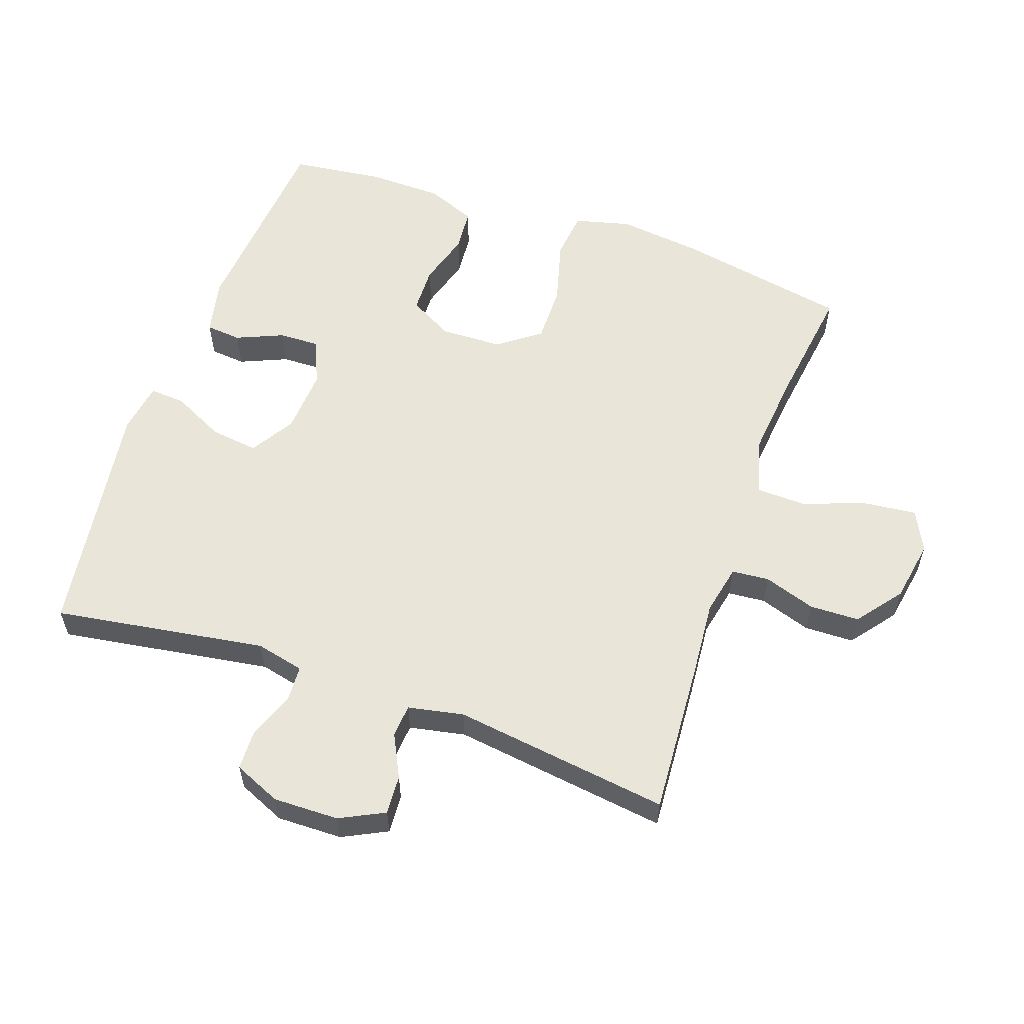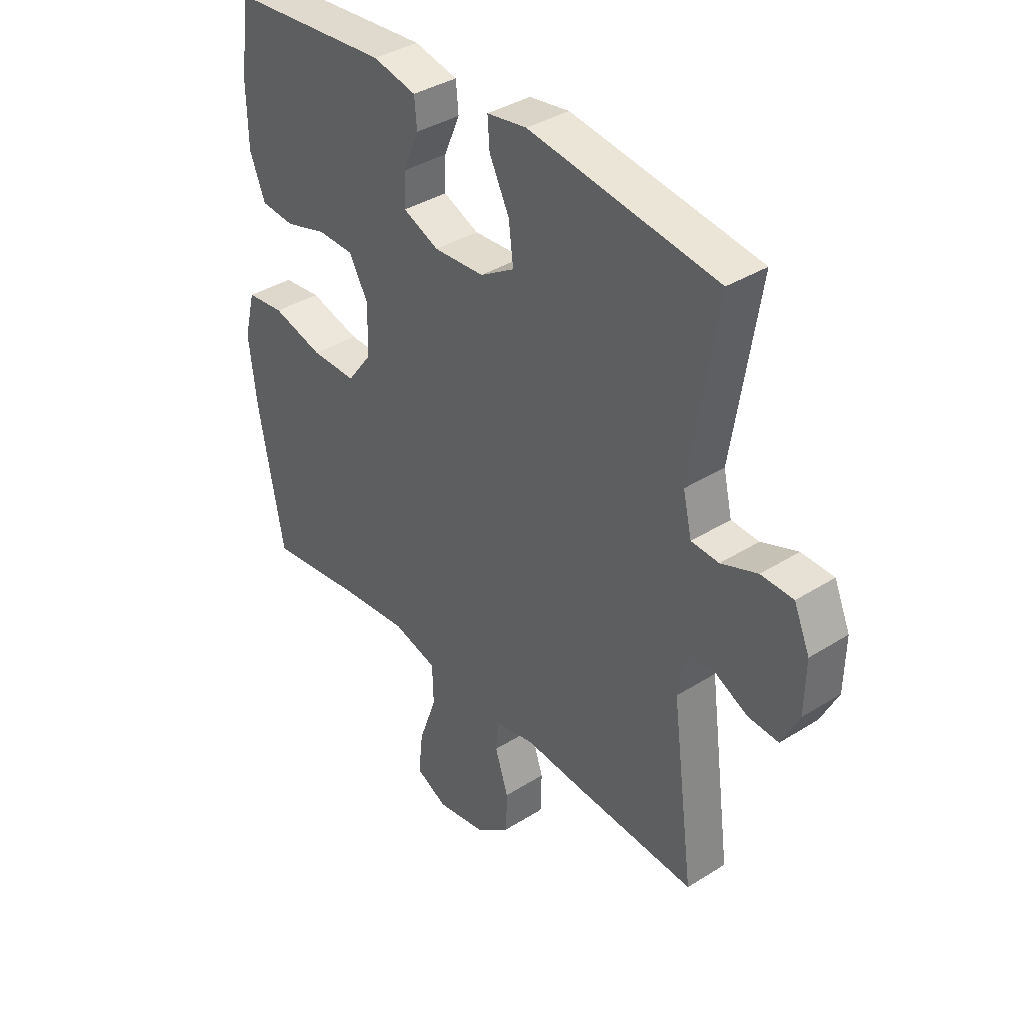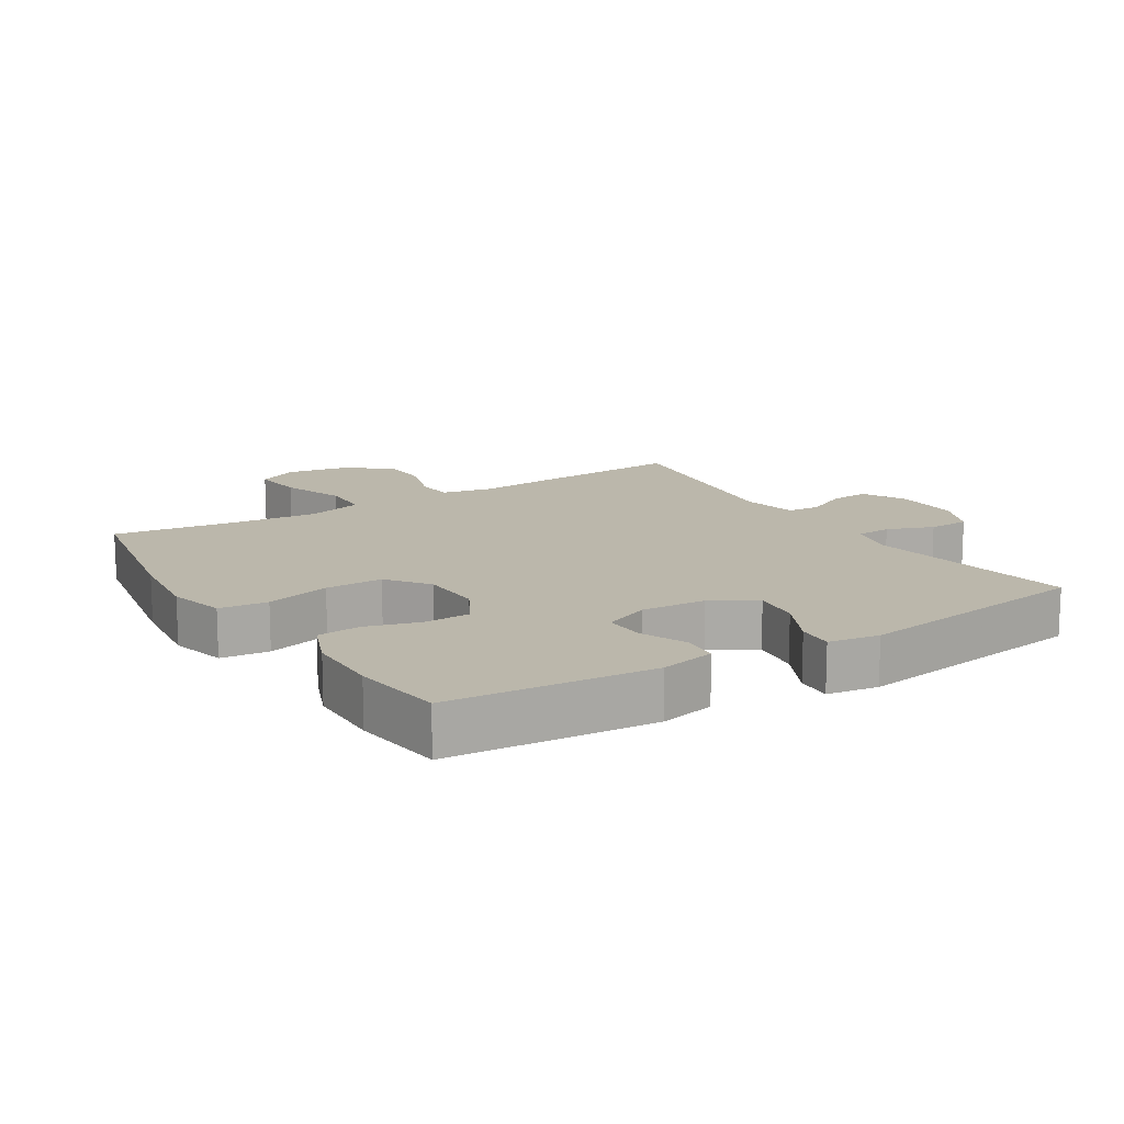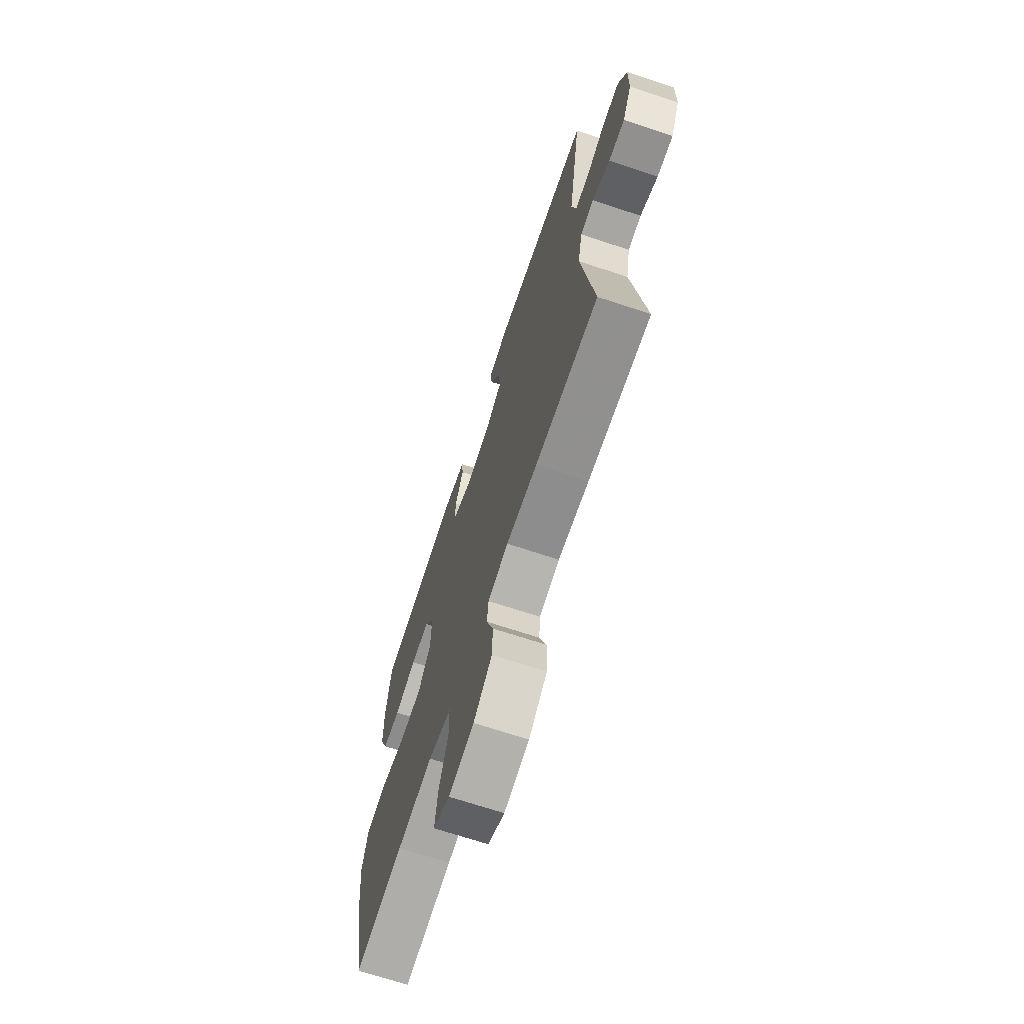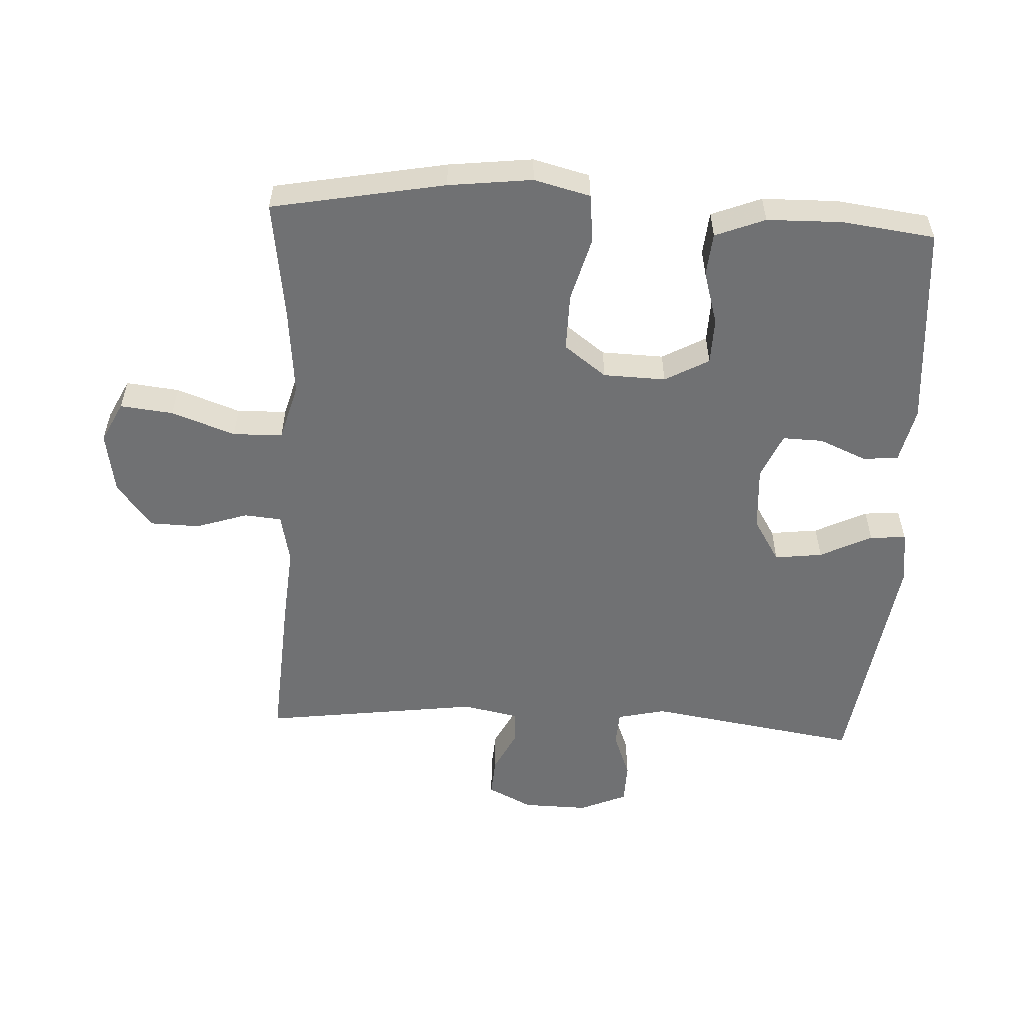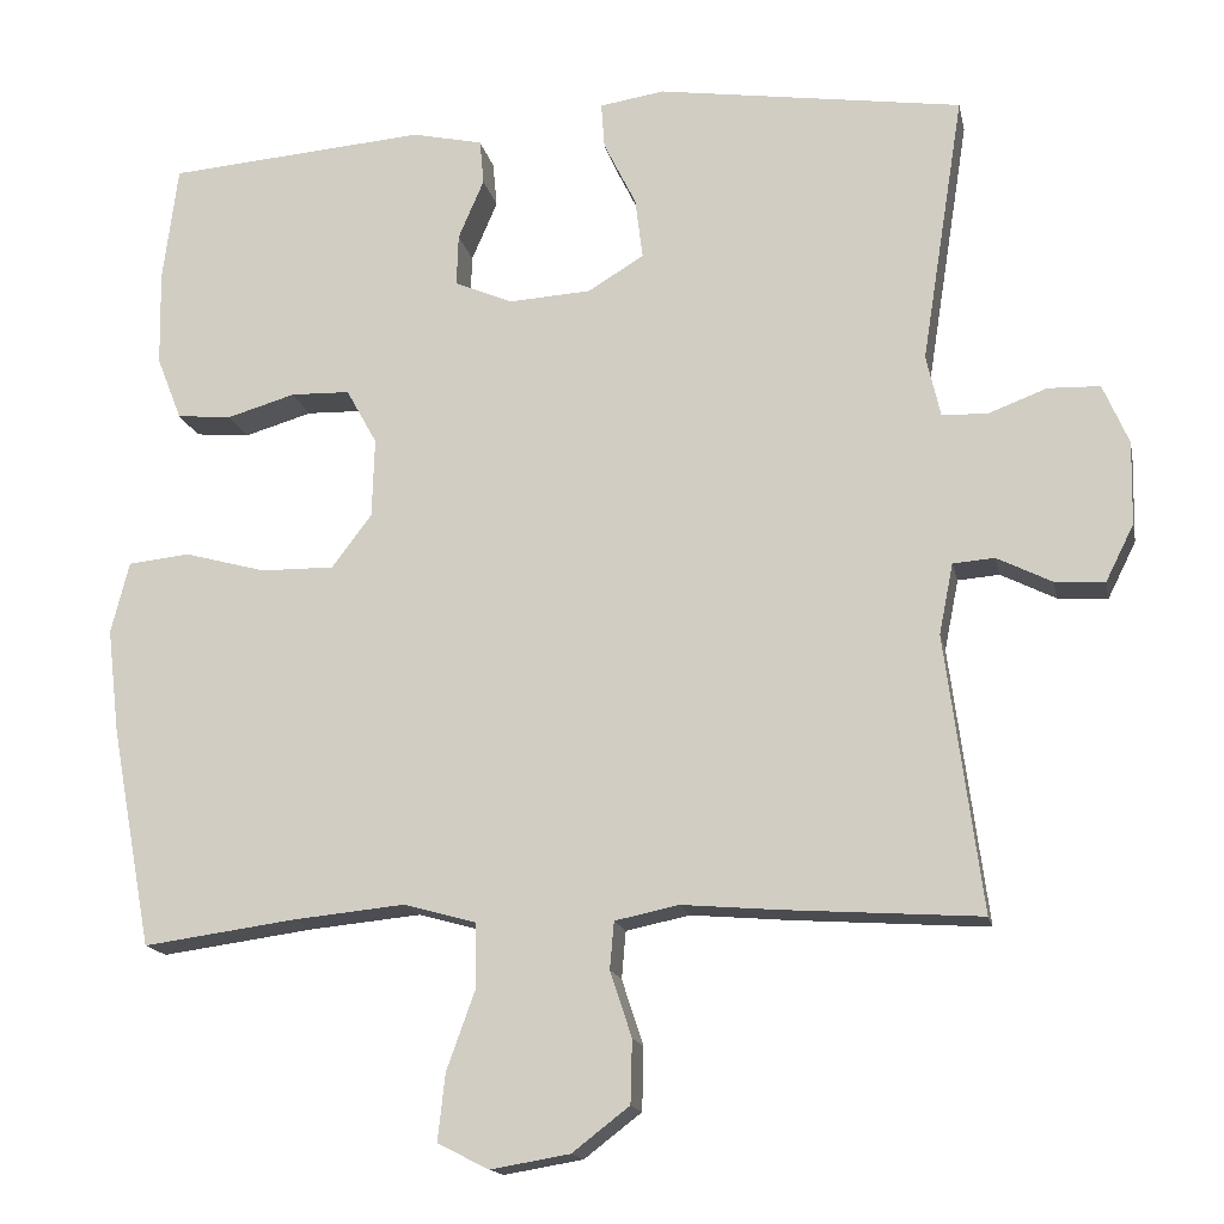
<metadata>
{"format":"obj","ext":"obj","renderer":"f3d","projection":"perspective","resolution":1024,"background":"white","views":[{"elev":57.8,"azim":109.4,"up":"+Y"},{"elev":37.3,"azim":51.0,"up":"+Z"},{"elev":14.2,"azim":-32.0,"up":"+Y"},{"elev":-69.5,"azim":71.7,"up":"+Z"},{"elev":-55.1,"azim":-92.9,"up":"+Y"},{"elev":-15.9,"azim":11.5,"up":"+Z"}]}
</metadata>
<code>
v 0.5 0.07 -0.5
v 0.264 0.07 -0.484
v 0.147 0.07 -0.474
v 0.07 0.07 -0.49
v 0.065 0.07 -0.547
v 0.091 0.07 -0.626
v 0.089 0.07 -0.702
v 0.02 0.07 -0.755
v -0.075 0.07 -0.771
v -0.137 0.07 -0.74
v -0.128 0.07 -0.659
v -0.093 0.07 -0.562
v -0.095 0.07 -0.486
v -0.182 0.07 -0.462
v -0.316 0.07 -0.475
v -0.5 0.07 -0.5
v -0.549 0.07 -0.236
v -0.564 0.07 -0.108
v -0.542 0.07 -0.022
v -0.468 0.07 -0.014
v -0.369 0.07 -0.041
v -0.281 0.07 -0.042
v -0.233 0.07 0.022
v -0.23 0.07 0.117
v -0.267 0.07 0.184
v -0.338 0.07 0.186
v -0.42 0.07 0.162
v -0.486 0.07 0.168
v -0.516 0.07 0.244
v -0.518 0.07 0.359
v -0.5 0.07 0.5
v -0.187 0.07 0.525
v -0.102 0.07 0.506
v -0.097 0.07 0.452
v -0.128 0.07 0.38
v -0.13 0.07 0.318
v -0.06 0.07 0.288
v 0.039 0.07 0.294
v 0.106 0.07 0.335
v 0.097 0.07 0.408
v 0.058 0.07 0.487
v 0.054 0.07 0.542
v 0.132 0.07 0.554
v 0.5 0.07 0.5
v 0.449 0.07 0.176
v 0.466 0.07 0.102
v 0.52 0.07 0.099
v 0.591 0.07 0.126
v 0.654 0.07 0.124
v 0.685 0.07 0.052
v 0.683 0.07 -0.048
v 0.649 0.07 -0.116
v 0.589 0.07 -0.112
v 0.523 0.07 -0.079
v 0.473 0.07 -0.083
v 0.456 0.07 -0.168
v 0.5 0 -0.5
v 0.264 0 -0.484
v 0.147 0 -0.474
v 0.07 0 -0.49
v 0.065 0 -0.547
v 0.091 0 -0.626
v 0.089 0 -0.702
v 0.02 0 -0.755
v -0.075 0 -0.771
v -0.137 0 -0.74
v -0.128 0 -0.659
v -0.093 0 -0.562
v -0.095 0 -0.486
v -0.182 0 -0.462
v -0.316 0 -0.475
v -0.5 0 -0.5
v -0.549 0 -0.236
v -0.564 0 -0.108
v -0.542 0 -0.022
v -0.468 0 -0.014
v -0.369 0 -0.041
v -0.281 0 -0.042
v -0.233 0 0.022
v -0.23 0 0.117
v -0.267 0 0.184
v -0.338 0 0.186
v -0.42 0 0.162
v -0.486 0 0.168
v -0.516 0 0.244
v -0.518 0 0.359
v -0.5 0 0.5
v -0.187 0 0.525
v -0.102 0 0.506
v -0.097 0 0.452
v -0.128 0 0.38
v -0.13 0 0.318
v -0.06 0 0.288
v 0.039 0 0.294
v 0.106 0 0.335
v 0.097 0 0.408
v 0.058 0 0.487
v 0.054 0 0.542
v 0.132 0 0.554
v 0.5 0 0.5
v 0.449 0 0.176
v 0.466 0 0.102
v 0.52 0 0.099
v 0.591 0 0.126
v 0.654 0 0.124
v 0.685 0 0.052
v 0.683 0 -0.048
v 0.649 0 -0.116
v 0.589 0 -0.112
v 0.523 0 -0.079
v 0.473 0 -0.083
v 0.456 0 -0.168
f 51 52 53 54
f 51 54 55
f 50 51 55
f 47 48 49 50
f 46 47 50 55
f 45 46 55 56
f 43 44 45
f 40 41 42 43
f 39 40 43 45
f 38 39 45 56
f 32 33 34 35
f 32 35 36
f 31 32 36
f 30 31 36
f 29 30 36 37
f 26 27 28 29
f 25 26 29 37
f 18 19 20 21
f 18 21 22
f 15 16 17 18
f 14 15 18 22
f 13 14 22 23
f 9 10 11 12
f 9 12 13
f 8 9 13
f 5 6 7 8
f 4 5 8 13
f 3 4 13 23
f 24 25 37 38
f 23 24 38 56
f 3 23 56
f 1 2 3 56
f 110 109 108 107
f 111 110 107
f 111 107 106
f 106 105 104 103
f 111 106 103 102
f 112 111 102 101
f 101 100 99
f 99 98 97 96
f 101 99 96 95
f 112 101 95 94
f 91 90 89 88
f 92 91 88
f 92 88 87
f 92 87 86
f 93 92 86 85
f 85 84 83 82
f 93 85 82 81
f 77 76 75 74
f 78 77 74
f 74 73 72 71
f 78 74 71 70
f 79 78 70 69
f 68 67 66 65
f 69 68 65
f 69 65 64
f 64 63 62 61
f 69 64 61 60
f 79 69 60 59
f 94 93 81 80
f 112 94 80 79
f 112 79 59
f 112 59 58 57
f 1 57 58 2
f 2 58 59 3
f 3 59 60 4
f 4 60 61 5
f 5 61 62 6
f 6 62 63 7
f 7 63 64 8
f 8 64 65 9
f 9 65 66 10
f 10 66 67 11
f 11 67 68 12
f 12 68 69 13
f 13 69 70 14
f 14 70 71 15
f 15 71 72 16
f 16 72 73 17
f 17 73 74 18
f 18 74 75 19
f 19 75 76 20
f 20 76 77 21
f 21 77 78 22
f 22 78 79 23
f 23 79 80 24
f 24 80 81 25
f 25 81 82 26
f 26 82 83 27
f 27 83 84 28
f 28 84 85 29
f 29 85 86 30
f 30 86 87 31
f 31 87 88 32
f 32 88 89 33
f 33 89 90 34
f 34 90 91 35
f 35 91 92 36
f 36 92 93 37
f 37 93 94 38
f 38 94 95 39
f 39 95 96 40
f 40 96 97 41
f 41 97 98 42
f 42 98 99 43
f 43 99 100 44
f 44 100 101 45
f 45 101 102 46
f 46 102 103 47
f 47 103 104 48
f 48 104 105 49
f 49 105 106 50
f 50 106 107 51
f 51 107 108 52
f 52 108 109 53
f 53 109 110 54
f 54 110 111 55
f 55 111 112 56
f 56 112 57 1

</code>
